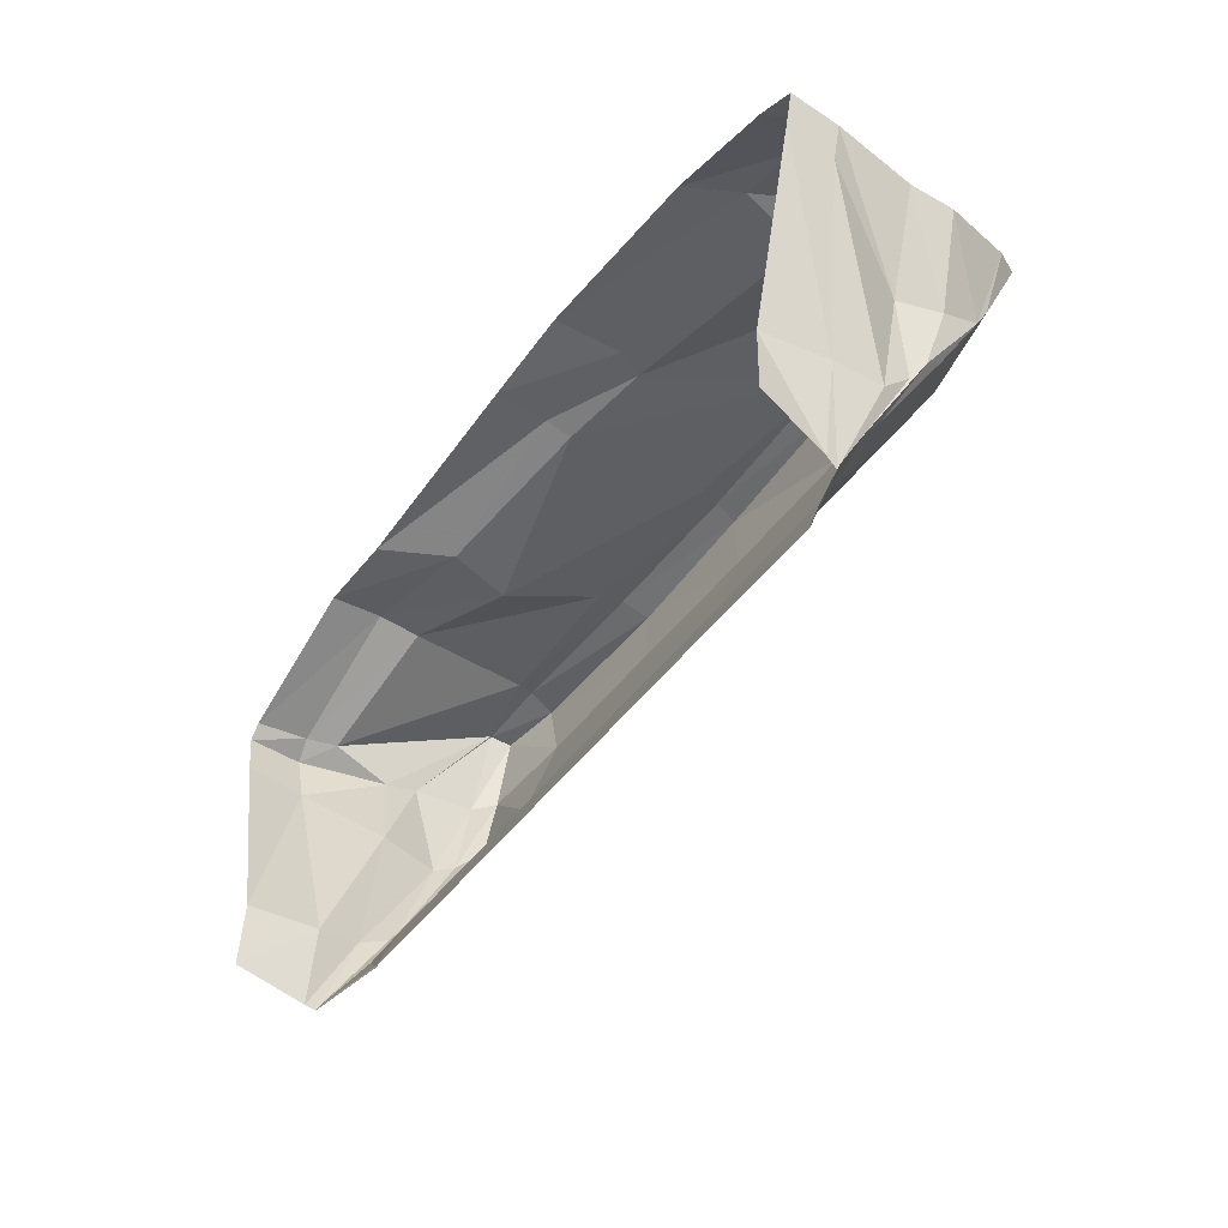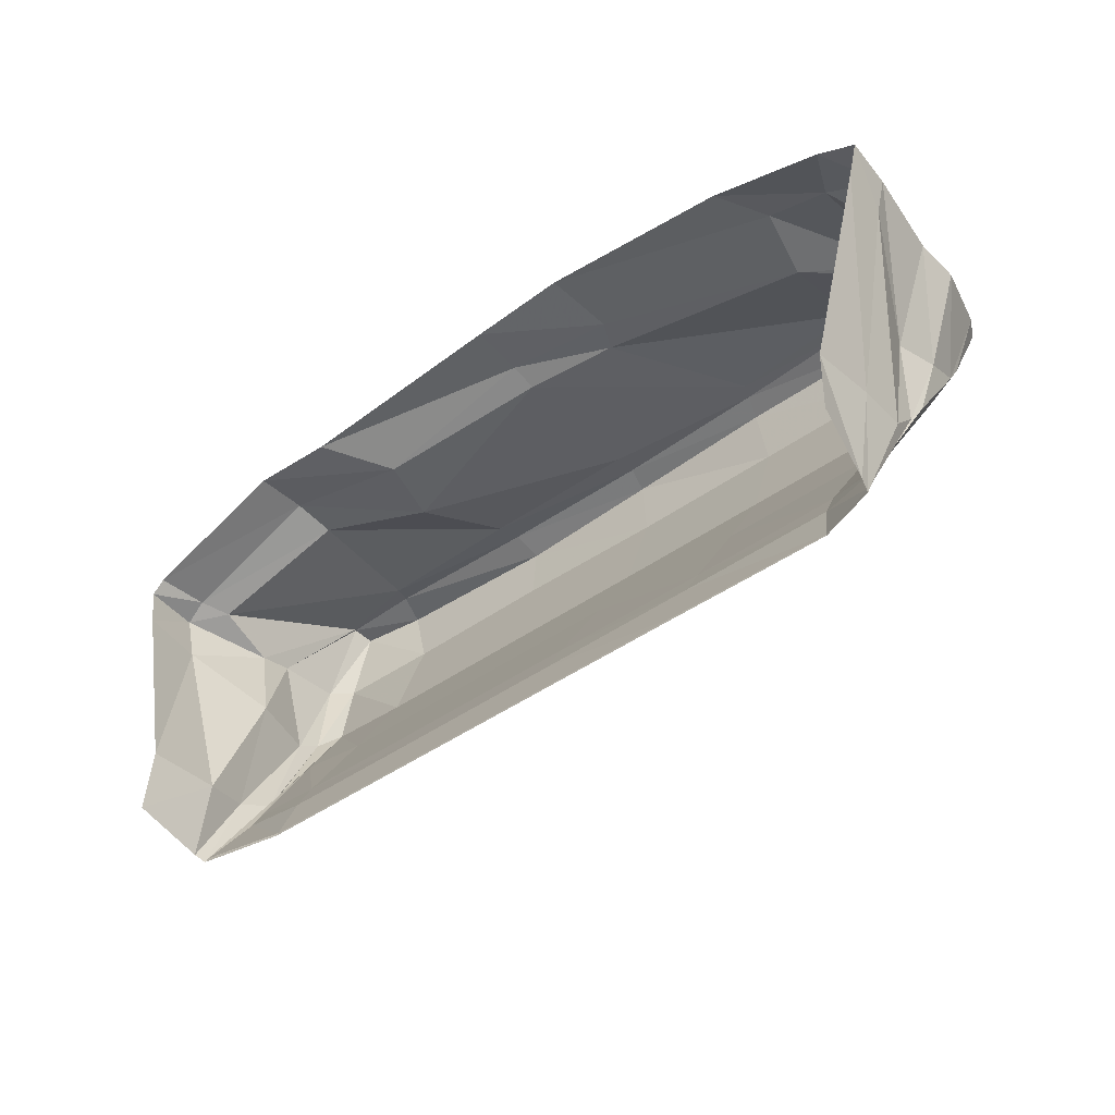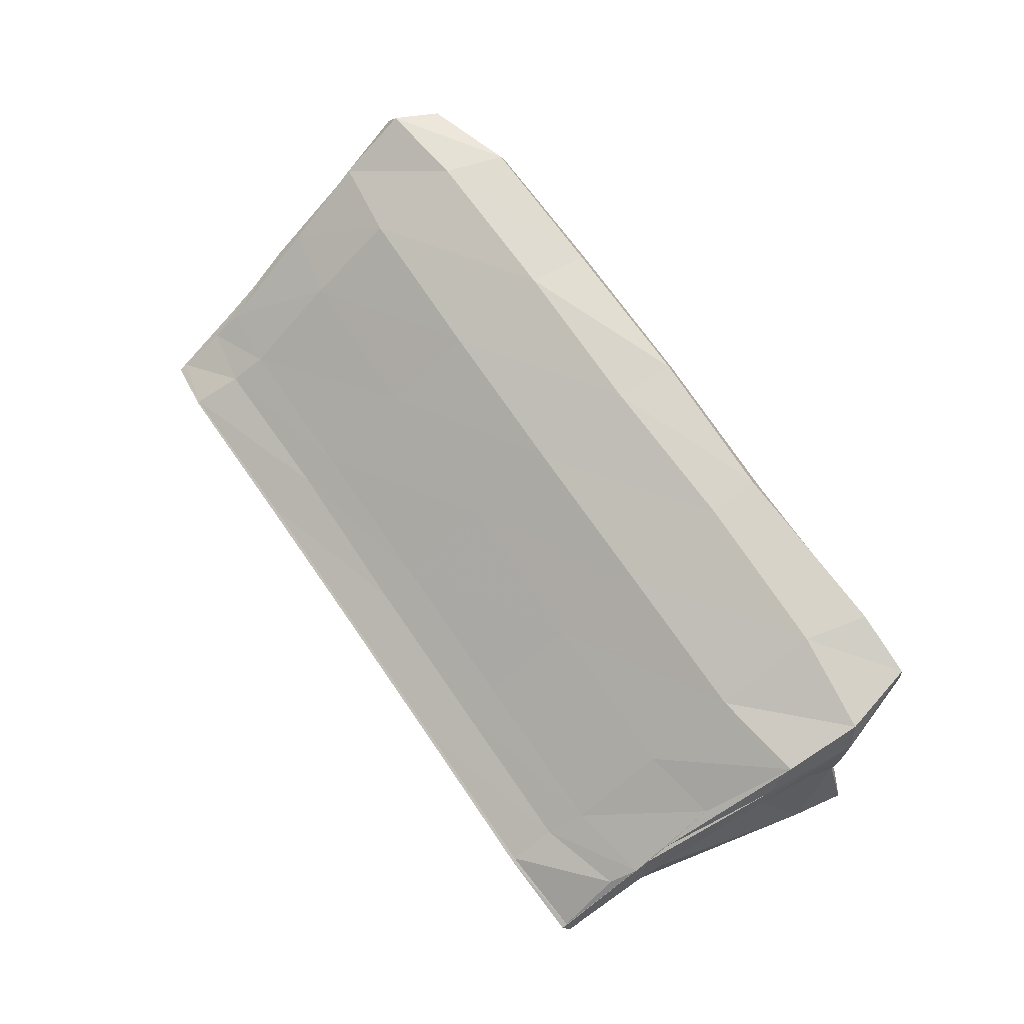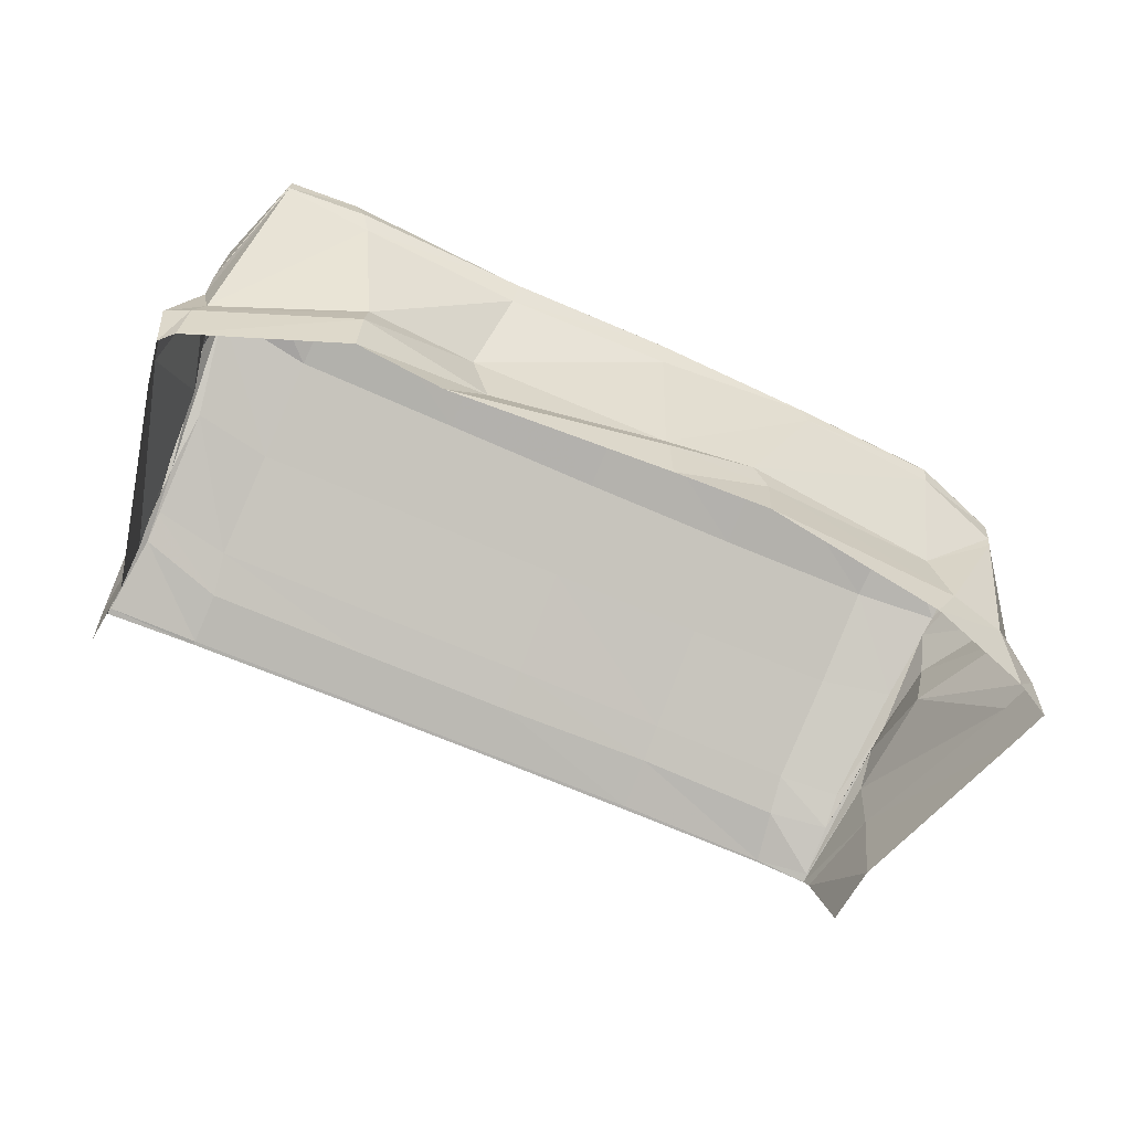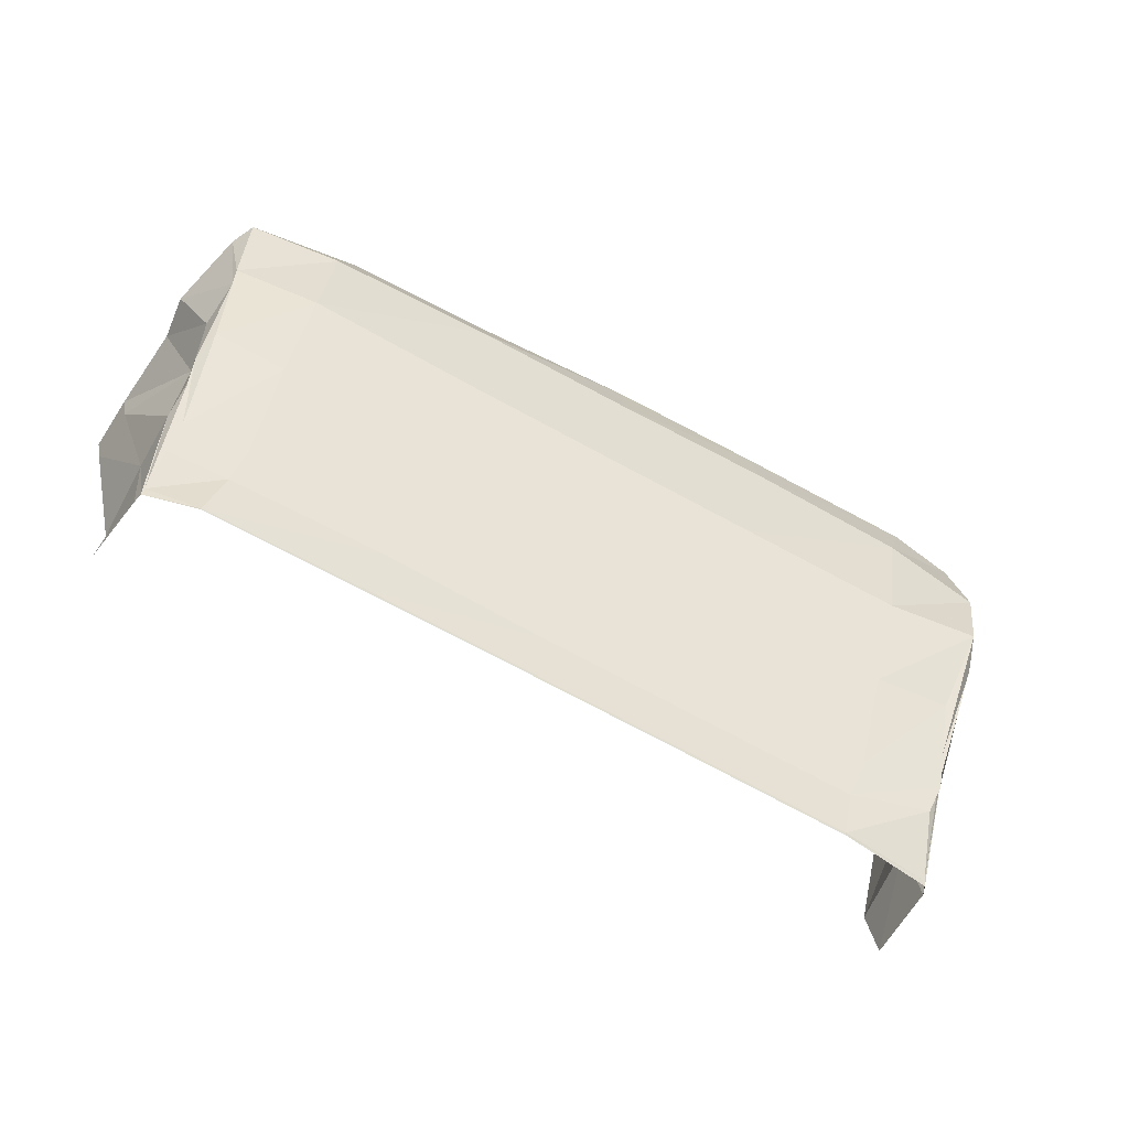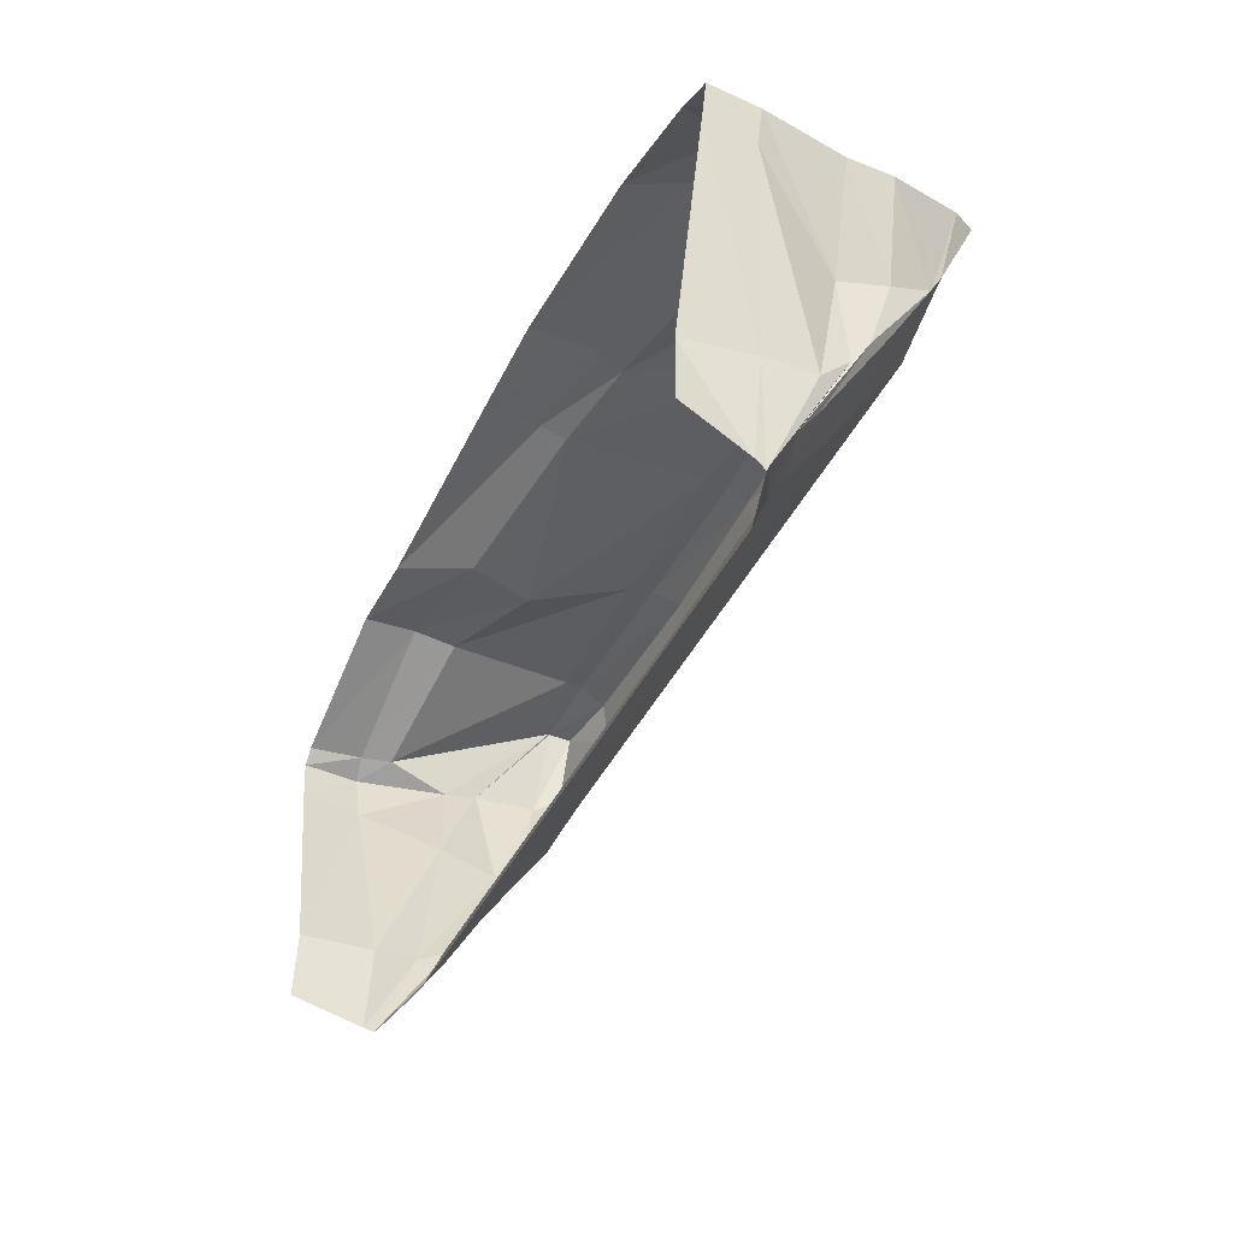
<metadata>
{"format":"obj","ext":"obj","renderer":"f3d","projection":"perspective","resolution":1024,"background":"white","views":[{"elev":-46.0,"azim":56.0,"up":"+Z"},{"elev":-44.6,"azim":39.7,"up":"+Z"},{"elev":74.8,"azim":-124.8,"up":"+Y"},{"elev":-61.3,"azim":-25.0,"up":"+Y"},{"elev":-73.7,"azim":151.8,"up":"+Z"},{"elev":-43.9,"azim":64.6,"up":"+Z"}]}
</metadata>
<code>
g default
v -5.679 -1e-06 -0.03695
v -3.371 -2e-06 0.8721
v -2.002 -1e-06 0.7607
v 1.485 -2e-06 0.9641
v 3.017 0 1.03
v 6.065 -1e-06 0.5884
v 7.849 -2e-06 -0.01317
v -5.613 0.8426 0.007201
v -3.349 0.8302 0.9176
v -1.262 0.986 0.5224
v 1.46 0.8745 0.9648
v 3.157 1.062 0.9035
v 6.509 0.8025 0.5548
v 7.468 0.8249 0.303
v -5.438 1.311 -0.04446
v -3.279 1.491 0.787
v -1.52 2.015 0.4893
v 1.49 1.288 0.8319
v 2.934 1.505 0.9141
v 6.261 1.874 0.4673
v 7.485 2.949 0.7106
v -4.978 3.886 1.148
v -3.649 3.635 1.149
v -1.17 3.558 1.069
v 1.414 3.625 1.113
v 4.004 3.709 1.154
v 6.169 3.505 1.097
v 7.518 3.203 0.7151
v -4.993 3.922 1.165
v -3.772 3.95 1.249
v -1.135 3.992 1.18
v 1.391 4.038 1.205
v 3.897 3.955 1.181
v 6.193 3.813 1.137
v 7.579 3.69 0.6881
v -4.953 4.279 1.127
v -3.914 4.428 1.151
v -1.079 4.44 1.014
v 1.318 4.402 1.075
v 3.787 4.291 1.053
v 6.133 4.246 0.998
v 7.57 3.982 0.6279
v -5.231 4.239 -0.01843
v -3.674 4.407 0.1641
v -1.142 4.427 0.2004
v 1.374 4.406 0.1142
v 3.882 4.397 0.1126
v 6.402 4.34 0.05985
v 7.808 4.212 -0.08228
v -5.182 3.999 -1.219
v -3.717 3.865 -1.423
v -1.149 3.859 -1.431
v 1.37 3.857 -1.441
v 3.889 3.86 -1.431
v 6.371 3.878 -1.394
v 7.663 3.712 -1.206
v -4.922 3.103 -2.595
v -3.728 3.033 -2.798
v -1.147 3.035 -2.787
v 1.37 3.035 -2.788
v 3.903 3.033 -2.794
v 6.316 3.054 -2.768
v 7.438 2.992 -2.491
v -5.032 2.3 -4.011
v -3.763 2.15 -4.219
v -1.147 2.138 -4.229
v 1.381 2.138 -4.23
v 3.884 2.145 -4.24
v 6.201 2.113 -4.253
v 7.195 2.012 -4.136
v -4.928 2.021 -4.448
v -3.655 1.801 -4.798
v -1.147 1.8 -4.804
v 1.371 1.802 -4.8
v 3.883 1.83 -4.763
v 6.263 1.789 -4.799
v 7.206 1.693 -4.614
v -5.06 1.34 -5.419
v -3.657 1.484 -5.52
v -1.145 1.492 -5.512
v 1.369 1.493 -5.512
v 3.884 1.49 -5.515
v 6.391 1.477 -5.56
v 7.193 1.302 -5.36
v -5.073 1.299 -5.505
v -3.663 1.466 -5.574
v -1.147 1.476 -5.56
v 1.37 1.478 -5.556
v 3.887 1.473 -5.565
v 6.4 1.469 -5.588
v 7.196 1.247 -5.495
v -5.153 1.147 -5.416
v -3.669 1.466 -5.574
v -1.149 1.476 -5.56
v 1.371 1.478 -5.556
v 3.891 1.473 -5.565
v 6.408 1.468 -5.588
v 7.234 1.075 -5.406
v -5.143 3e-06 -5.184
v 7.434 -3e-06 -5.128
v -5.044 1e-06 -4.173
v 7.46 -1e-06 -4.104
v -5.764 -2e-06 -0.9208
v 8.318 -1e-06 -0.8831
v -5.878 -2e-06 -0.2486
v 8.453 -1e-06 -0.3394
v 7.472 1.104 -3.884
v 8.251 0.7965 -0.863
v 8.39 0.8088 -0.2826
v 7.45 1.91 -3.785
v 7.552 2.186 -1.976
v 8.239 2.084 -0.3334
v 7.436 2.368 -3.291
v 7.67 2.91 -1.824
v 8.294 2.742 -0.4168
v 7.515 2.614 -2.911
v 7.61 3.558 -1.488
v 7.986 3.869 -0.1316
v -5.017 1.179 -4.114
v -5.819 0.9704 -0.9994
v -5.97 0.9146 -0.2033
v -5.163 1.914 -3.962
v -5.136 2.161 -1.786
v -5.532 2.306 -0.3153
v -5.021 2.418 -3.779
v -5.32 3.177 -1.873
v -5.506 2.844 -0.2102
v -5.001 2.602 -3.414
v -5.273 3.543 -1.673
v -5.437 3.854 -0.1791
g Cliff_Collider
f 1 2 9 8
f 2 3 10 9
f 3 4 11 10
f 4 5 12 11
f 5 6 13 12
f 6 7 14 13
f 8 9 16 15
f 9 10 17 16
f 10 11 18 17
f 11 12 19 18
f 12 13 20 19
f 13 14 21 20
f 15 16 23 22
f 16 17 24 23
f 17 18 25 24
f 18 19 26 25
f 19 20 27 26
f 20 21 28 27
f 22 23 30 29
f 23 24 31 30
f 24 25 32 31
f 25 26 33 32
f 26 27 34 33
f 27 28 35 34
f 29 30 37 36
f 30 31 38 37
f 31 32 39 38
f 32 33 40 39
f 33 34 41 40
f 34 35 42 41
f 36 37 44 43
f 37 38 45 44
f 38 39 46 45
f 39 40 47 46
f 40 41 48 47
f 41 42 49 48
f 43 44 51 50
f 44 45 52 51
f 45 46 53 52
f 46 47 54 53
f 47 48 55 54
f 48 49 56 55
f 50 51 58 57
f 51 52 59 58
f 52 53 60 59
f 53 54 61 60
f 54 55 62 61
f 55 56 63 62
f 57 58 65 64
f 58 59 66 65
f 59 60 67 66
f 60 61 68 67
f 61 62 69 68
f 62 63 70 69
f 64 65 72 71
f 65 66 73 72
f 66 67 74 73
f 67 68 75 74
f 68 69 76 75
f 69 70 77 76
f 71 72 79 78
f 72 73 80 79
f 73 74 81 80
f 74 75 82 81
f 75 76 83 82
f 76 77 84 83
f 78 79 86 85
f 79 80 87 86
f 80 81 88 87
f 81 82 89 88
f 82 83 90 89
f 83 84 91 90
f 86 87 94 93
f 87 88 95 94
f 88 89 96 95
f 89 90 97 96
f 102 100 98 107
f 104 102 107 108
f 106 104 108 109
f 7 106 109 14
f 107 98 91 110
f 108 107 110 111
f 109 108 111 112
f 14 109 112 21
f 110 91 84 113
f 111 110 113 114
f 112 111 114 115
f 21 112 115 28
f 113 84 77 116
f 114 113 116 117
f 115 114 117 118
f 28 115 118 35
f 116 77 70 63
f 117 116 63 56
f 118 117 56 49
f 35 118 49 42
f 99 101 119 92
f 101 103 120 119
f 103 105 121 120
f 105 1 8 121
f 92 119 122 85
f 119 120 123 122
f 120 121 124 123
f 121 8 15 124
f 85 122 125 78
f 122 123 126 125
f 123 124 127 126
f 124 15 22 127
f 78 125 128 71
f 125 126 129 128
f 126 127 130 129
f 127 22 29 130
f 71 128 57 64
f 128 129 50 57
f 129 130 43 50
f 130 29 36 43

</code>
